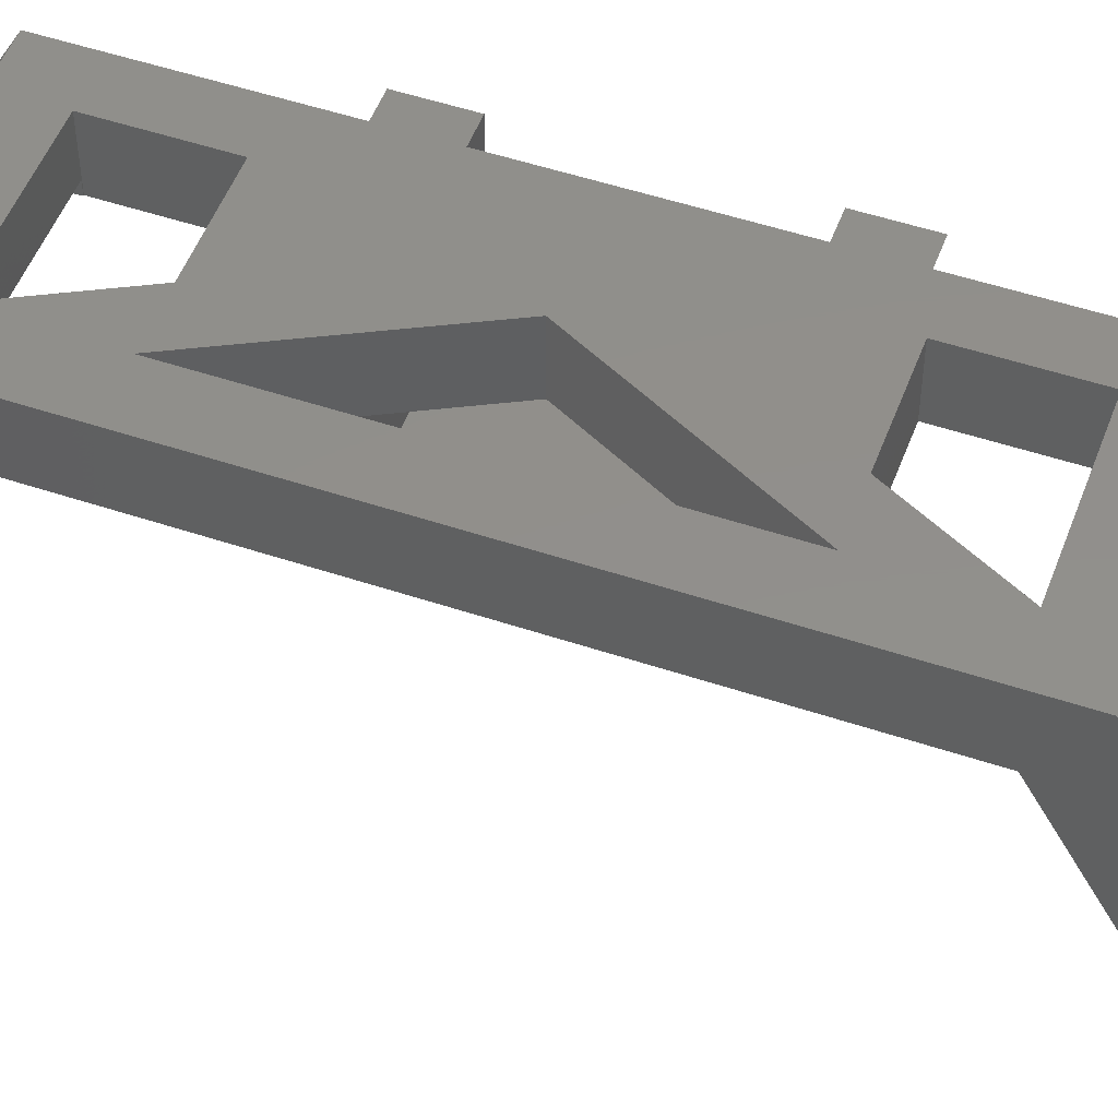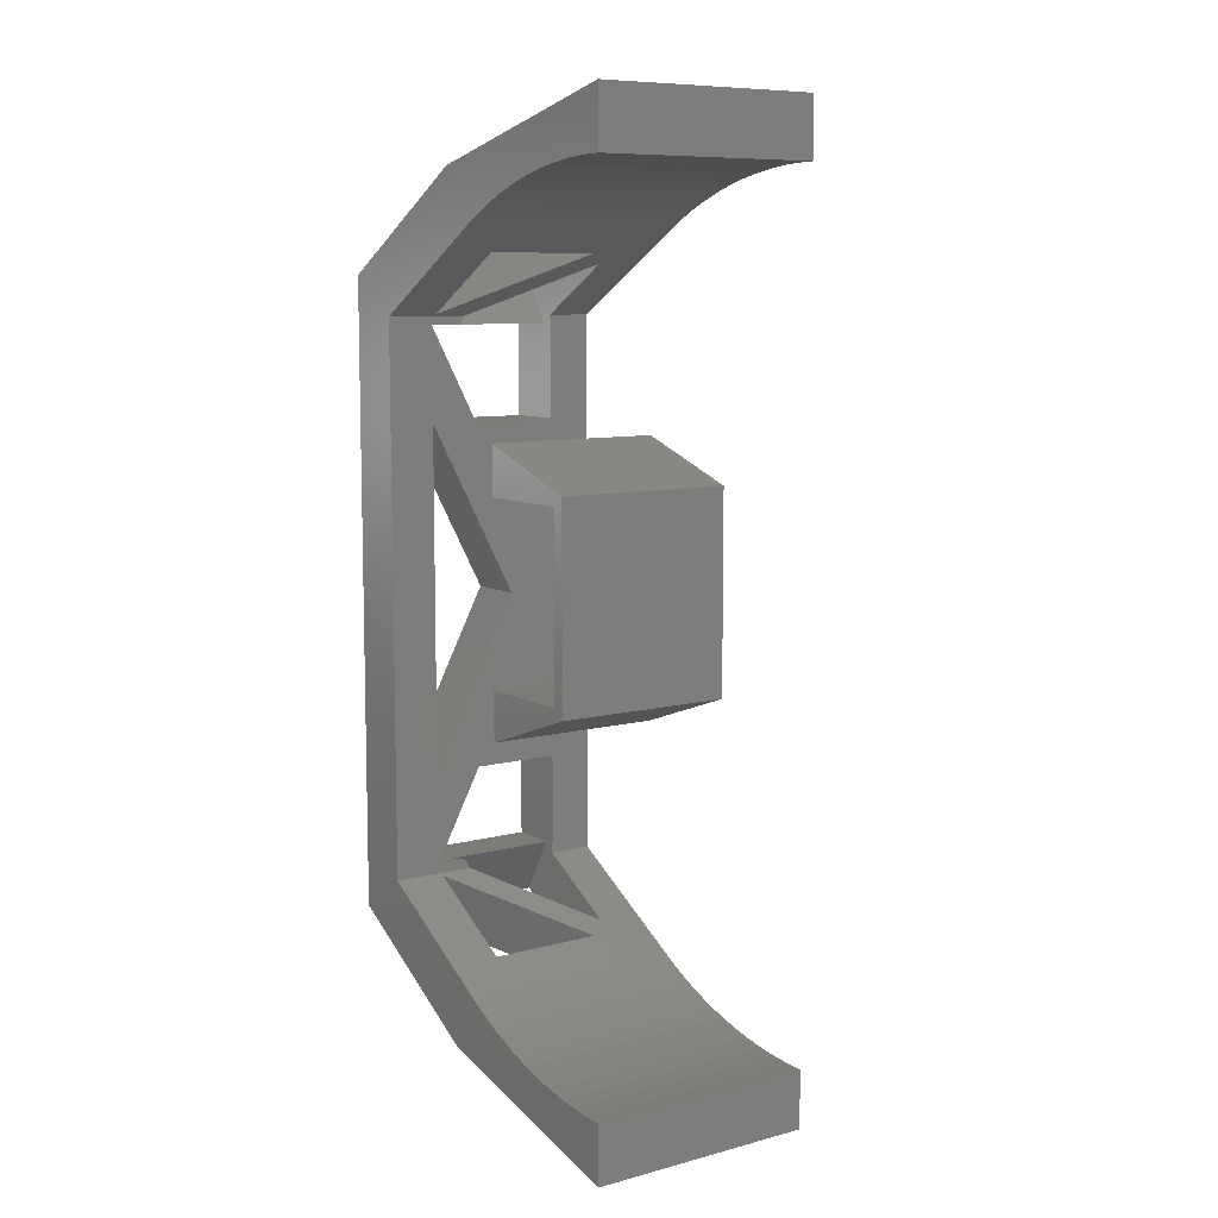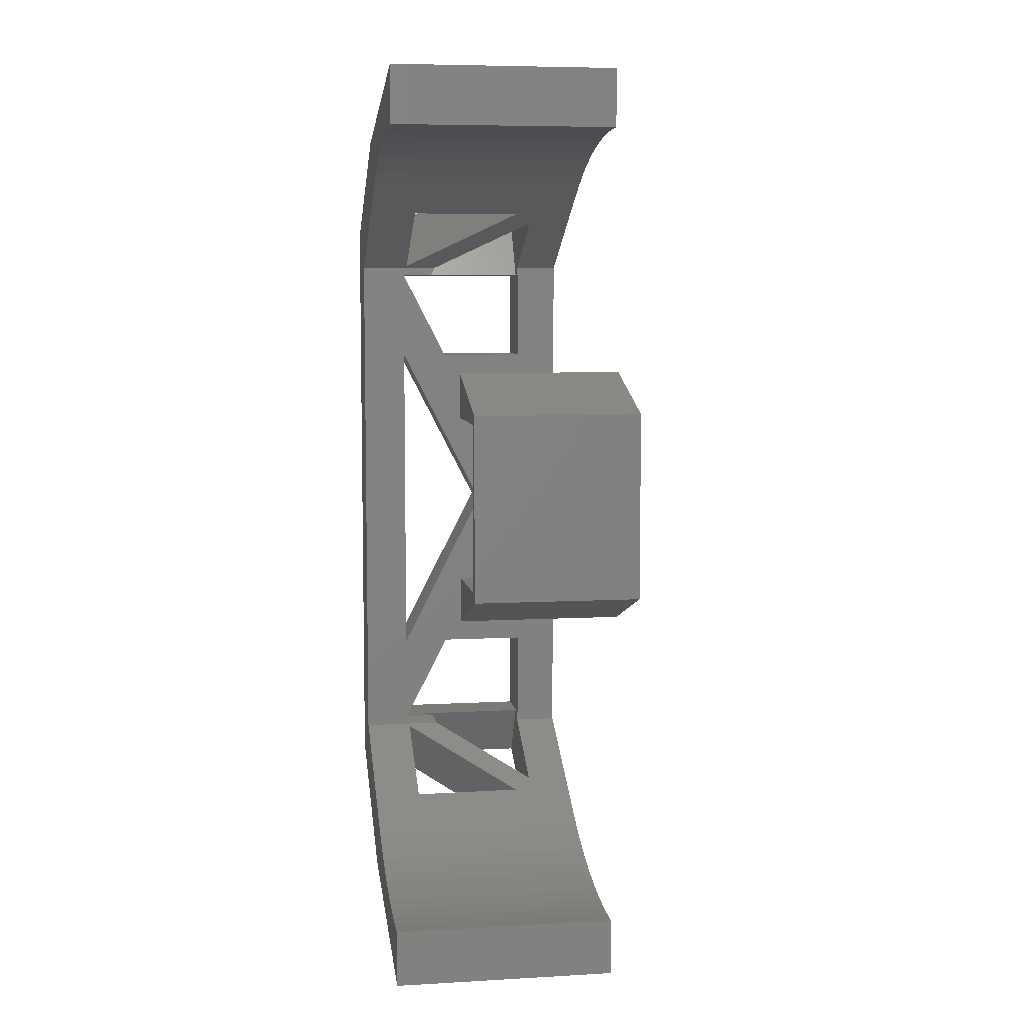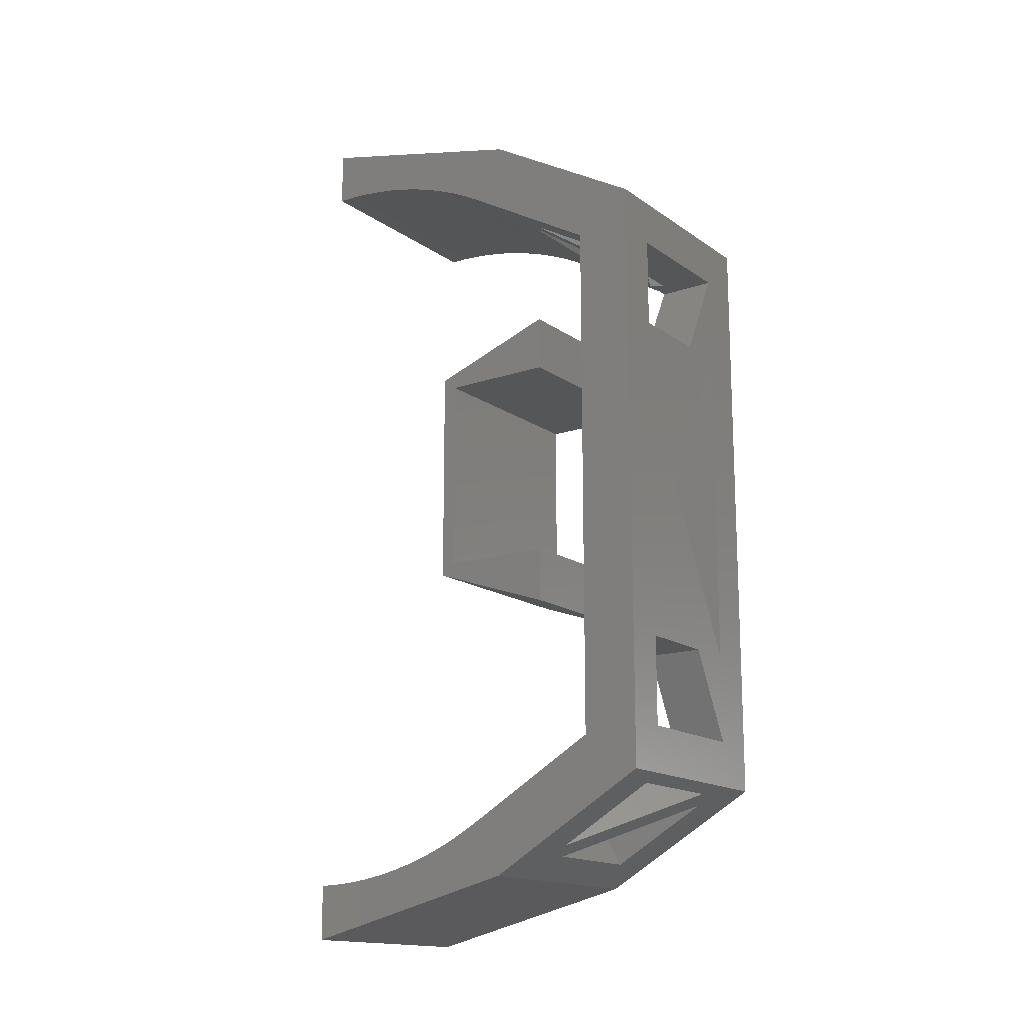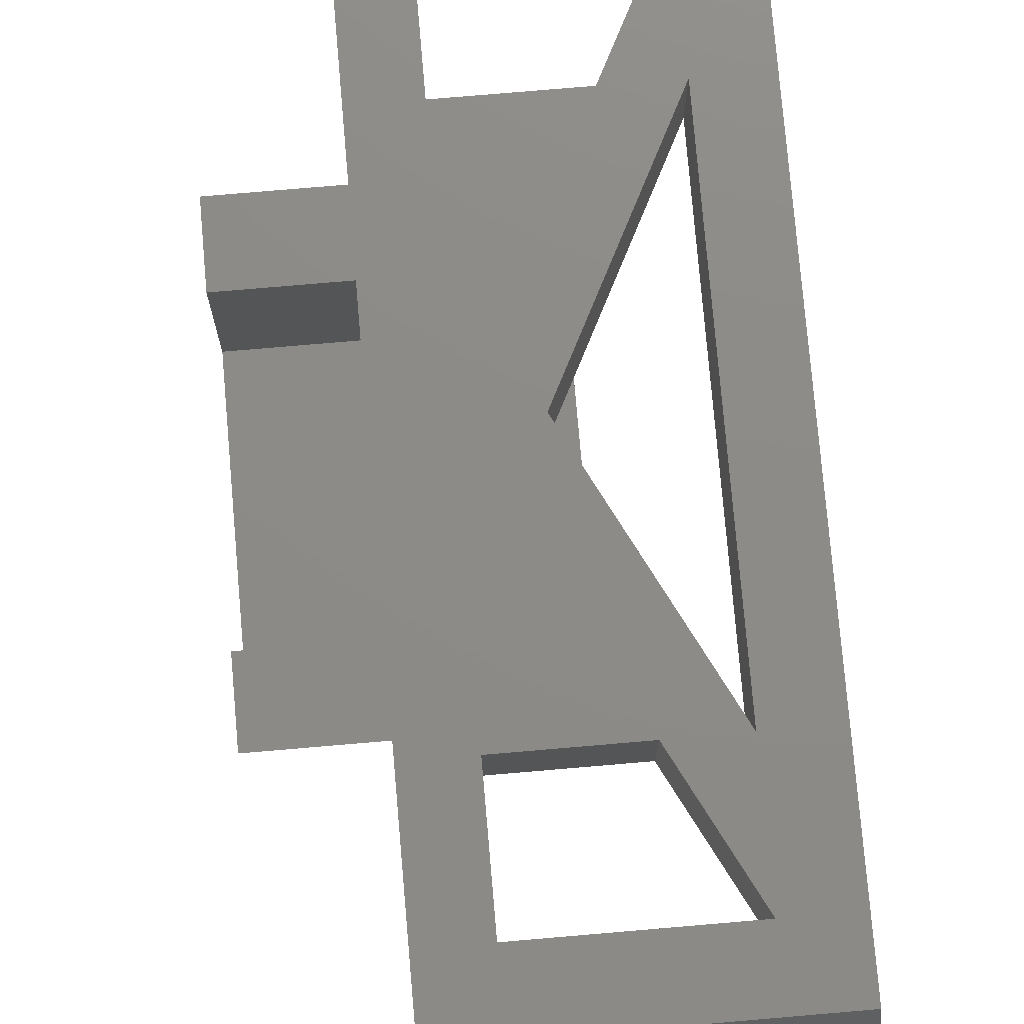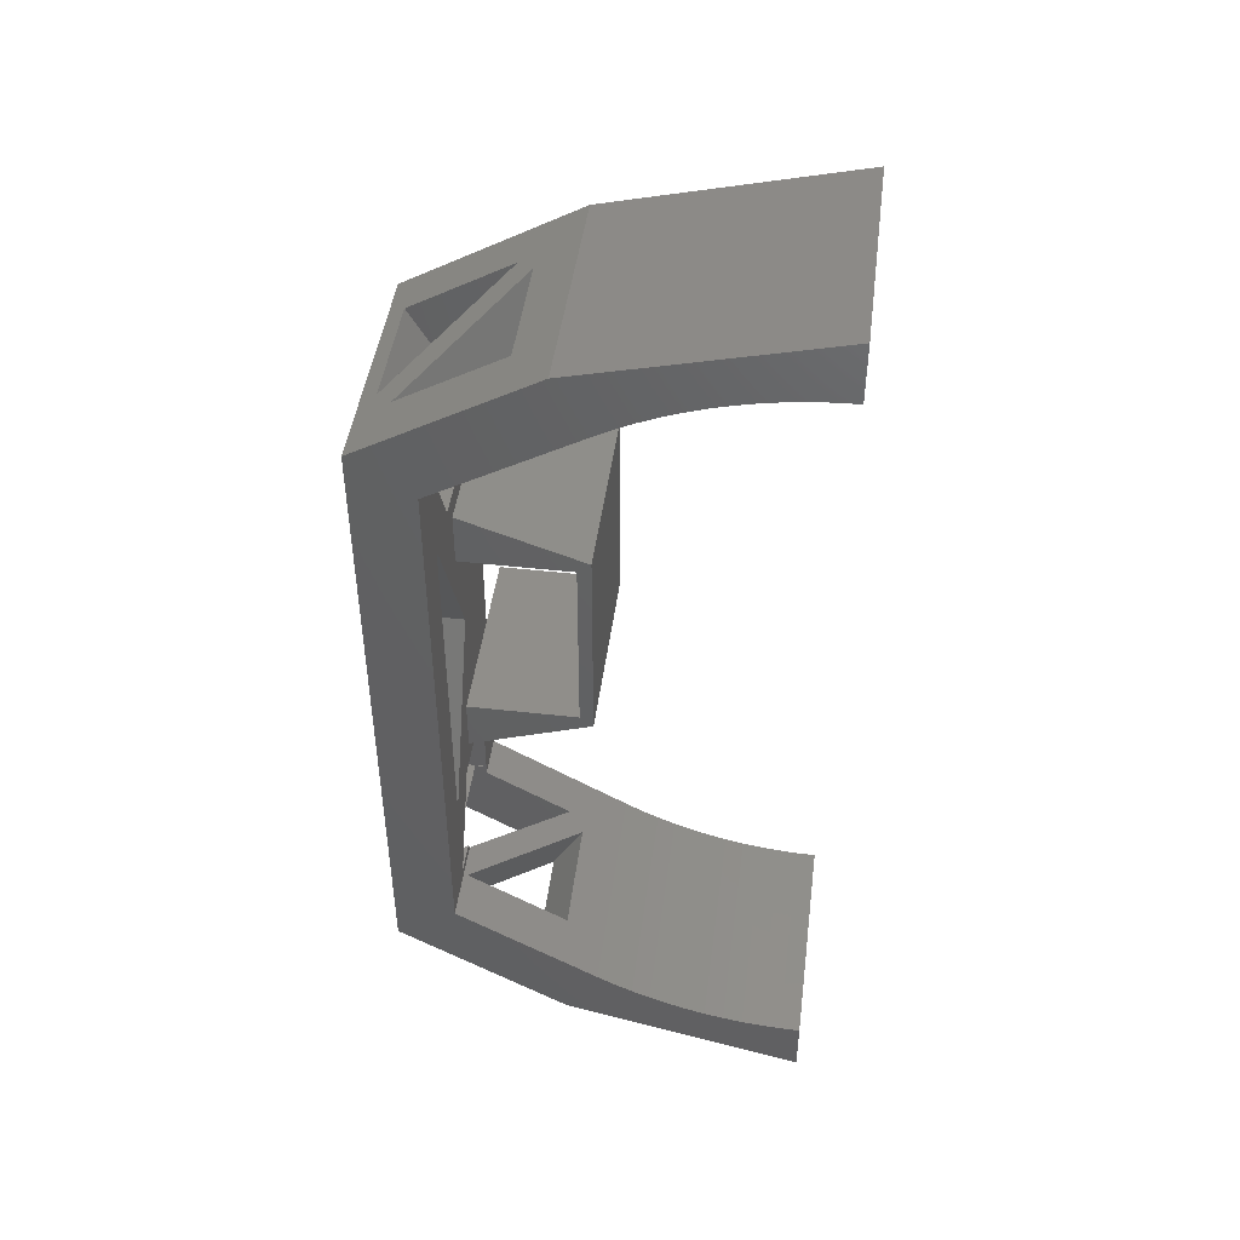
<metadata>
{"format":"stl","ext":"stl","renderer":"f3d","projection":"perspective","resolution":1024,"background":"white","views":[{"elev":51.0,"azim":110.1,"up":"+Z"},{"elev":8.7,"azim":144.9,"up":"+Y"},{"elev":7.0,"azim":170.9,"up":"+Y"},{"elev":-15.8,"azim":-54.7,"up":"+Y"},{"elev":76.0,"azim":-4.9,"up":"+Z"},{"elev":45.6,"azim":97.4,"up":"+Y"}]}
</metadata>
<code>
# stl→obj: 142 verts, 312 faces
v 20.55 0 91.24
v 40.49 38.8 91.24
v 29.63 38.8 91.24
v 9.741 38.8 91.24
v 9.741 -38.8 91.24
v 29.63 -38.8 91.24
v 0 -70.61 91.24
v 51 -70.61 91.24
v 40.49 -59.76 91.24
v 9.741 -59.76 91.24
v 9.741 59.94 91.24
v 0 70.61 91.24
v 40.49 -38.8 91.24
v 40.49 59.94 91.24
v 51 70.61 91.24
v 9.901 -85.44 65.55
v 35.57 -72.55 87.88
v 9.901 -73.08 58.41
v 32.29 -61.84 77.88
v 35.57 -59.76 80.49
v 33.33 -59.76 77.88
v 9.901 -72.55 87.88
v 9.901 -61.84 77.88
v 9.901 -59.76 80.49
v 9.901 -59.76 77.88
v 40.49 59.94 77.88
v 33.24 59.94 77.88
v 32.29 61.84 77.88
v 51 61.84 77.88
v 40.49 38.8 77.88
v 20.55 0 77.88
v 29.63 38.8 77.88
v 25.5 21.8 77.88
v 25.5 33.83 77.88
v -3.553e-15 -21.8 77.88
v -3.553e-15 21.8 77.88
v 25.5 -21.8 77.88
v 29.63 -38.8 77.88
v 25.5 -33.83 77.88
v 0 -61.84 77.88
v -3.553e-15 -33.83 77.88
v 9.741 -38.8 77.88
v 9.741 -59.76 77.88
v 40.49 -59.76 77.88
v 40.49 -38.8 77.88
v 51 -61.84 77.88
v 9.901 61.84 77.88
v 9.901 59.94 77.88
v 0 61.84 77.88
v 9.741 59.94 77.88
v -3.553e-15 33.83 77.88
v 9.741 38.8 77.88
v 9.901 72.55 87.88
v 35.57 72.55 87.88
v 9.901 59.94 80.59
v 35.57 59.94 80.59
v 9.901 73.08 58.41
v 9.901 85.44 65.55
v 0 80.11 46.25
v 51 80.11 46.25
v 39.81 75.25 54.66
v 14.04 75.15 54.83
v 39.81 62.31 77.08
v 0 92.46 53.38
v 14.04 87.51 61.97
v 39.81 87.61 61.8
v 51 92.46 53.38
v 39.81 74.67 84.21
v 0 -80.11 46.25
v 14.04 -75.15 54.83
v 39.81 -75.25 54.66
v 51 -80.11 46.25
v 39.81 -62.31 77.08
v 0 -92.46 53.38
v 51 -92.46 53.38
v 39.81 -87.61 61.8
v 14.04 -87.51 61.97
v 39.81 -74.67 84.21
v -18 -33.83 77.88
v -18 -21.8 77.88
v -18 21.8 77.88
v -18 33.83 77.88
v 25.5 24.2 50.18
v 25.5 21.8 53.18
v 25.5 21.8 50.18
v 25.5 -21.8 53.18
v 25.5 -21.8 50.18
v 25.5 -24.2 50.18
v -18 -21.8 53.18
v -18 21.8 53.18
v -18 24.2 50.18
v -18 -24.2 50.18
v 0 -105.5 -1.066e-14
v 0 -82.22 42.39
v 0 -84.14 38.43
v 0 -85.87 34.38
v 0 -87.41 30.25
v 0 -88.75 26.06
v 0 -89.89 21.81
v 0 -90.83 17.51
v 0 -91.56 13.16
v 0 -92.08 8.793
v 0 -92.4 4.401
v 0 -92.5 0
v 0 105.5 0
v 0 92.5 0
v 0 92.4 4.401
v 0 92.08 8.793
v 0 91.56 13.16
v 0 90.83 17.51
v 0 89.89 21.81
v 0 88.75 26.06
v 0 87.41 30.25
v 0 85.87 34.38
v 0 84.14 38.43
v 0 82.22 42.39
v -18 -21.8 50.18
v -18 21.8 50.18
v 51 -105.5 -1.066e-14
v 51 -92.5 0
v 51 -92.4 4.401
v 51 -92.08 8.793
v 51 -91.56 13.16
v 51 -90.83 17.51
v 51 -89.89 21.81
v 51 -88.75 26.06
v 51 -87.41 30.25
v 51 -85.87 34.38
v 51 -84.14 38.43
v 51 -82.22 42.39
v 51 105.5 0
v 51 82.22 42.39
v 51 84.14 38.43
v 51 85.87 34.38
v 51 87.41 30.25
v 51 88.75 26.06
v 51 89.89 21.81
v 51 90.83 17.51
v 51 91.56 13.16
v 51 92.08 8.793
v 51 92.4 4.401
v 51 92.5 0
f 1 2 3
f 1 3 4
f 1 4 5
f 1 5 6
f 7 8 9
f 7 9 10
f 7 10 5
f 7 5 4
f 7 4 11
f 7 11 12
f 1 6 13
f 13 6 9
f 13 9 8
f 3 2 14
f 14 2 15
f 14 15 11
f 11 15 12
f 15 2 8
f 8 2 13
f 16 17 18
f 18 17 19
f 17 20 19
f 19 20 21
f 16 18 22
f 22 18 23
f 22 23 24
f 24 23 25
f 22 24 17
f 17 24 20
f 26 27 28
f 26 28 29
f 26 29 30
f 26 30 31
f 26 31 32
f 33 34 32
f 33 32 31
f 33 31 35
f 33 35 36
f 37 35 31
f 37 31 38
f 37 38 39
f 40 41 42
f 40 42 43
f 40 43 25
f 40 25 23
f 38 31 44
f 44 31 45
f 44 45 46
f 47 48 49
f 49 48 50
f 49 50 51
f 51 50 52
f 51 52 34
f 34 52 32
f 38 42 39
f 39 42 41
f 46 45 29
f 29 45 30
f 46 19 44
f 44 19 21
f 6 38 9
f 9 38 44
f 5 42 6
f 6 42 38
f 42 5 43
f 43 5 10
f 44 21 20
f 44 20 9
f 9 20 24
f 9 24 10
f 10 24 25
f 10 25 43
f 1 31 2
f 2 31 30
f 1 13 31
f 31 13 45
f 13 2 45
f 45 2 30
f 53 54 55
f 55 54 56
f 57 58 47
f 47 58 53
f 47 53 48
f 48 53 55
f 58 57 54
f 54 57 28
f 54 28 56
f 56 28 27
f 50 11 52
f 52 11 4
f 4 3 52
f 52 3 32
f 14 26 3
f 3 26 32
f 56 27 26
f 26 14 56
f 56 14 11
f 56 11 55
f 55 11 50
f 55 50 48
f 59 60 61
f 59 61 62
f 59 62 57
f 59 57 47
f 59 47 49
f 29 28 63
f 63 28 57
f 63 57 62
f 60 29 61
f 61 29 63
f 64 12 53
f 64 53 58
f 64 58 65
f 64 65 66
f 64 66 67
f 65 58 68
f 68 58 54
f 68 54 15
f 67 66 15
f 15 66 68
f 54 53 15
f 15 53 12
f 68 63 65
f 65 63 62
f 66 65 61
f 61 65 62
f 61 63 66
f 66 63 68
f 69 40 23
f 69 23 18
f 69 18 70
f 69 70 71
f 69 71 72
f 70 18 73
f 73 18 19
f 73 19 46
f 72 71 46
f 46 71 73
f 74 75 76
f 74 76 77
f 74 77 16
f 74 16 22
f 74 22 7
f 8 17 78
f 78 17 16
f 78 16 77
f 75 8 76
f 76 8 78
f 17 8 22
f 22 8 7
f 78 77 73
f 73 77 70
f 76 71 77
f 77 71 70
f 76 78 71
f 71 78 73
f 41 35 79
f 79 35 80
f 36 51 81
f 81 51 82
f 34 33 83
f 83 33 84
f 83 84 85
f 85 84 86
f 85 86 87
f 37 39 86
f 86 39 88
f 86 88 87
f 89 80 86
f 86 80 35
f 86 35 37
f 33 36 84
f 84 36 81
f 84 81 90
f 34 83 51
f 51 83 91
f 51 91 82
f 79 92 41
f 41 92 88
f 41 88 39
f 41 12 35
f 12 36 35
f 36 12 51
f 40 69 74
f 40 74 7
f 40 7 12
f 40 12 41
f 93 74 69
f 93 69 94
f 93 94 95
f 93 95 96
f 93 96 97
f 93 97 98
f 93 98 99
f 93 99 100
f 93 100 101
f 93 101 102
f 93 102 103
f 93 103 104
f 105 106 107
f 105 107 108
f 105 108 109
f 105 109 110
f 105 110 111
f 105 111 112
f 105 112 113
f 105 113 114
f 105 114 115
f 105 115 116
f 105 116 59
f 105 59 64
f 51 12 49
f 49 12 64
f 49 64 59
f 117 89 118
f 118 89 90
f 118 90 91
f 91 90 81
f 91 81 82
f 117 92 89
f 89 92 79
f 89 79 80
f 90 89 84
f 84 89 86
f 91 83 118
f 118 83 85
f 118 85 117
f 117 85 87
f 117 87 92
f 92 87 88
f 46 29 15
f 46 15 8
f 46 8 75
f 46 75 72
f 119 120 121
f 119 121 122
f 119 122 123
f 119 123 124
f 119 124 125
f 119 125 126
f 119 126 127
f 119 127 128
f 119 128 129
f 119 129 130
f 119 130 72
f 119 72 75
f 131 67 60
f 131 60 132
f 131 132 133
f 131 133 134
f 131 134 135
f 131 135 136
f 131 136 137
f 131 137 138
f 131 138 139
f 131 139 140
f 131 140 141
f 131 141 142
f 29 60 15
f 15 60 67
f 99 124 100
f 100 124 123
f 100 123 101
f 101 123 122
f 101 122 102
f 102 122 121
f 102 121 103
f 103 121 120
f 103 120 104
f 124 99 125
f 125 99 98
f 125 98 126
f 126 98 97
f 126 97 127
f 127 97 96
f 127 96 128
f 128 96 95
f 128 95 129
f 129 95 94
f 129 94 130
f 130 94 69
f 130 69 72
f 119 93 120
f 120 93 104
f 119 75 93
f 93 75 74
f 131 105 67
f 67 105 64
f 142 106 131
f 131 106 105
f 112 135 113
f 113 135 134
f 113 134 114
f 114 134 133
f 114 133 115
f 115 133 132
f 115 132 116
f 116 132 60
f 116 60 59
f 135 112 136
f 136 112 111
f 136 111 137
f 137 111 110
f 137 110 138
f 138 110 109
f 138 109 139
f 139 109 108
f 139 108 140
f 140 108 107
f 140 107 141
f 141 107 106
f 141 106 142

</code>
